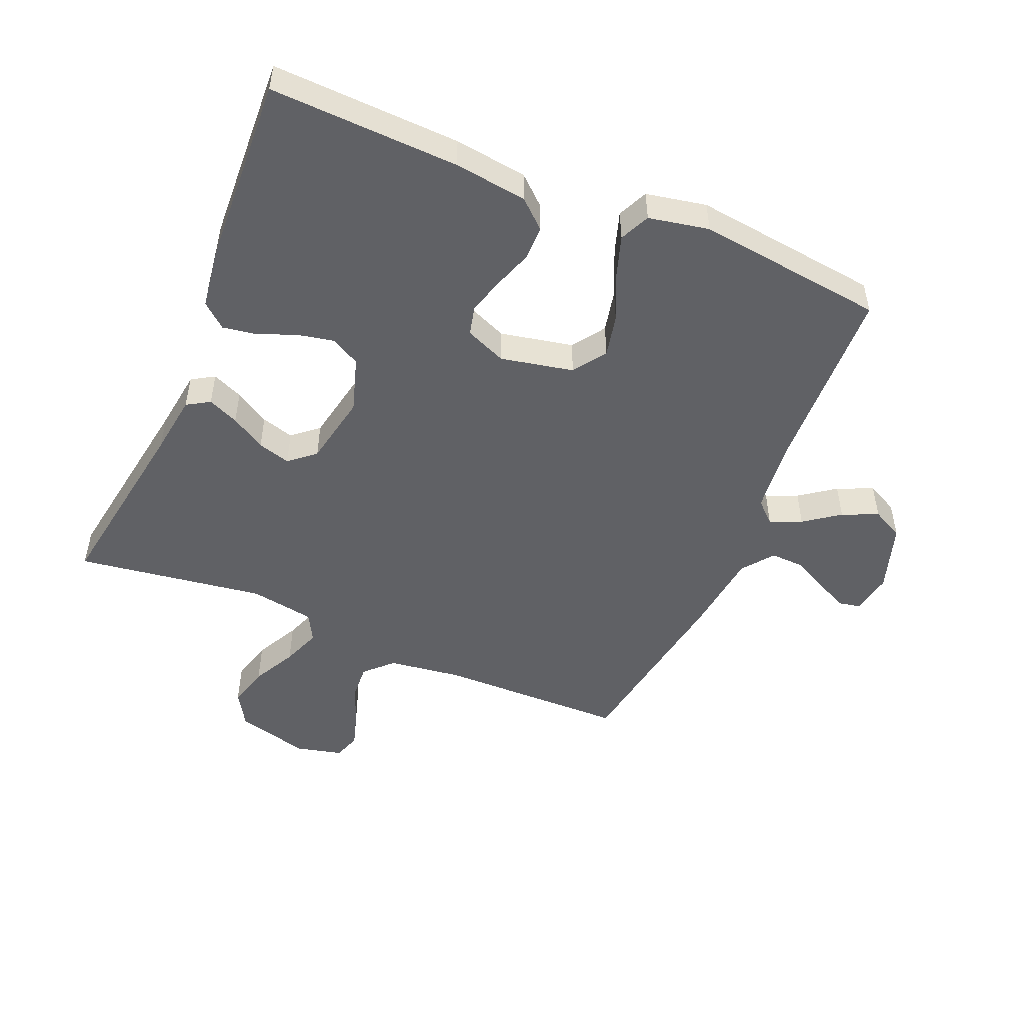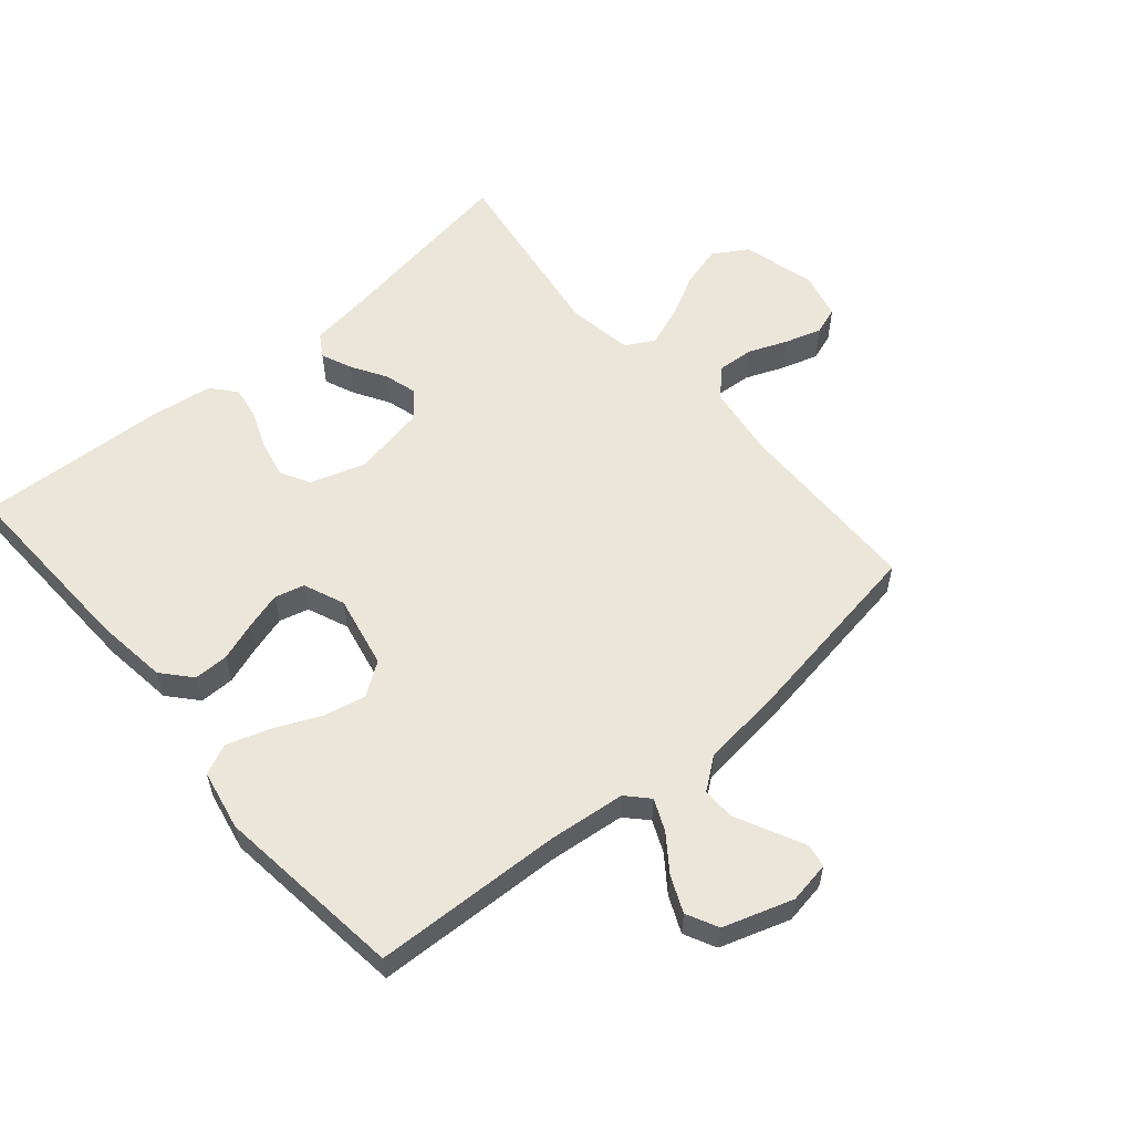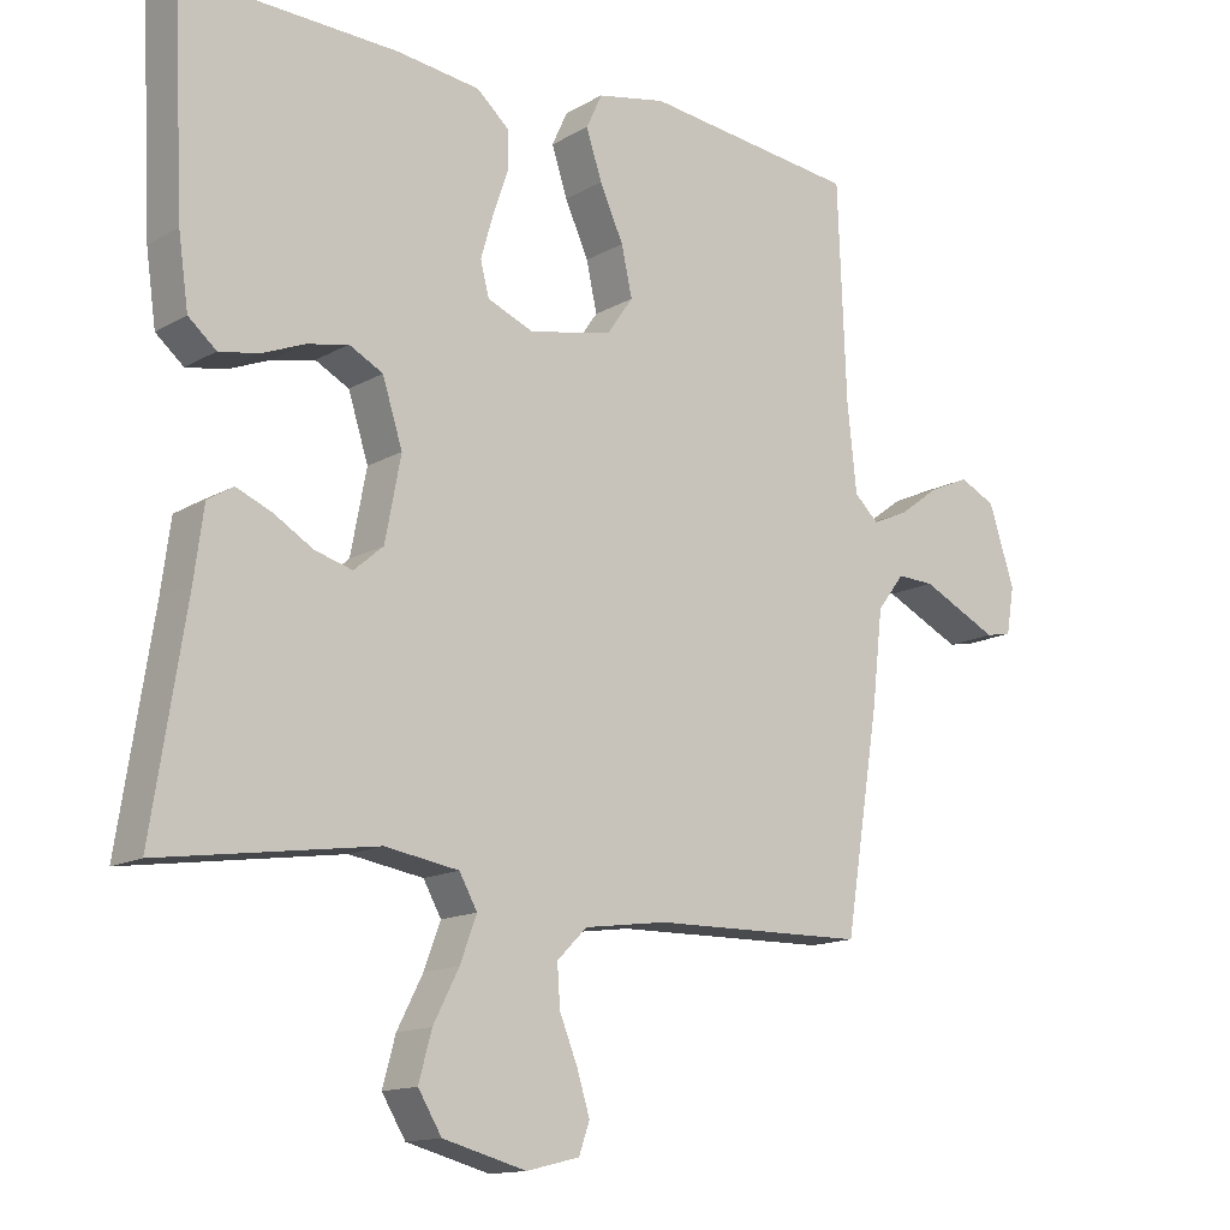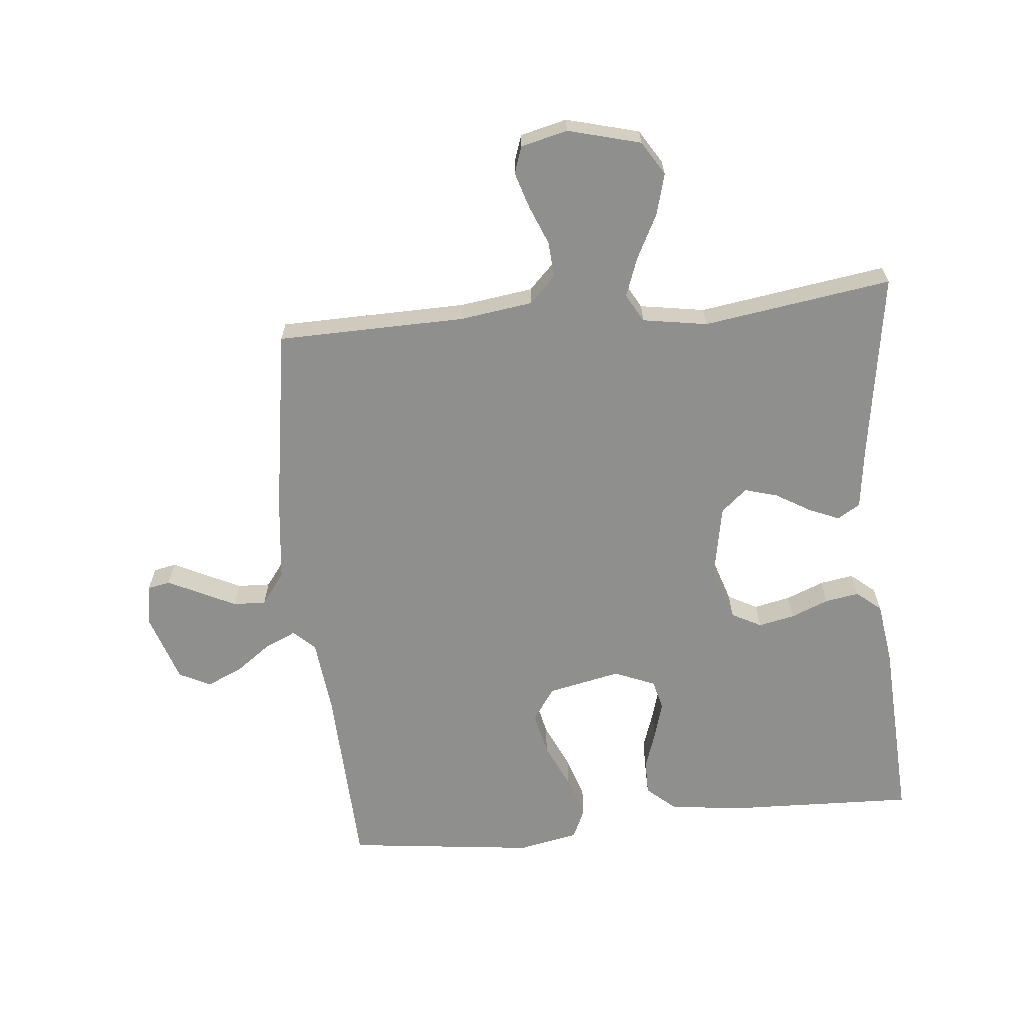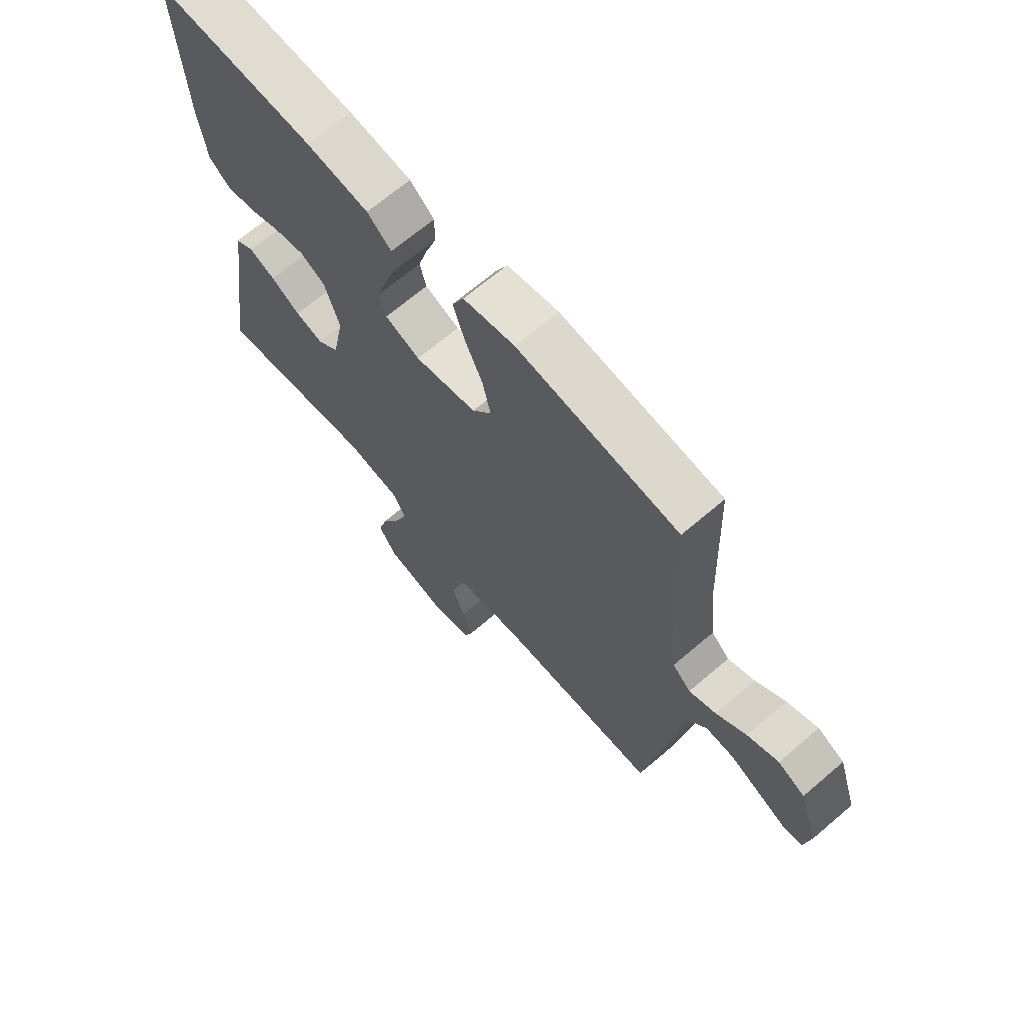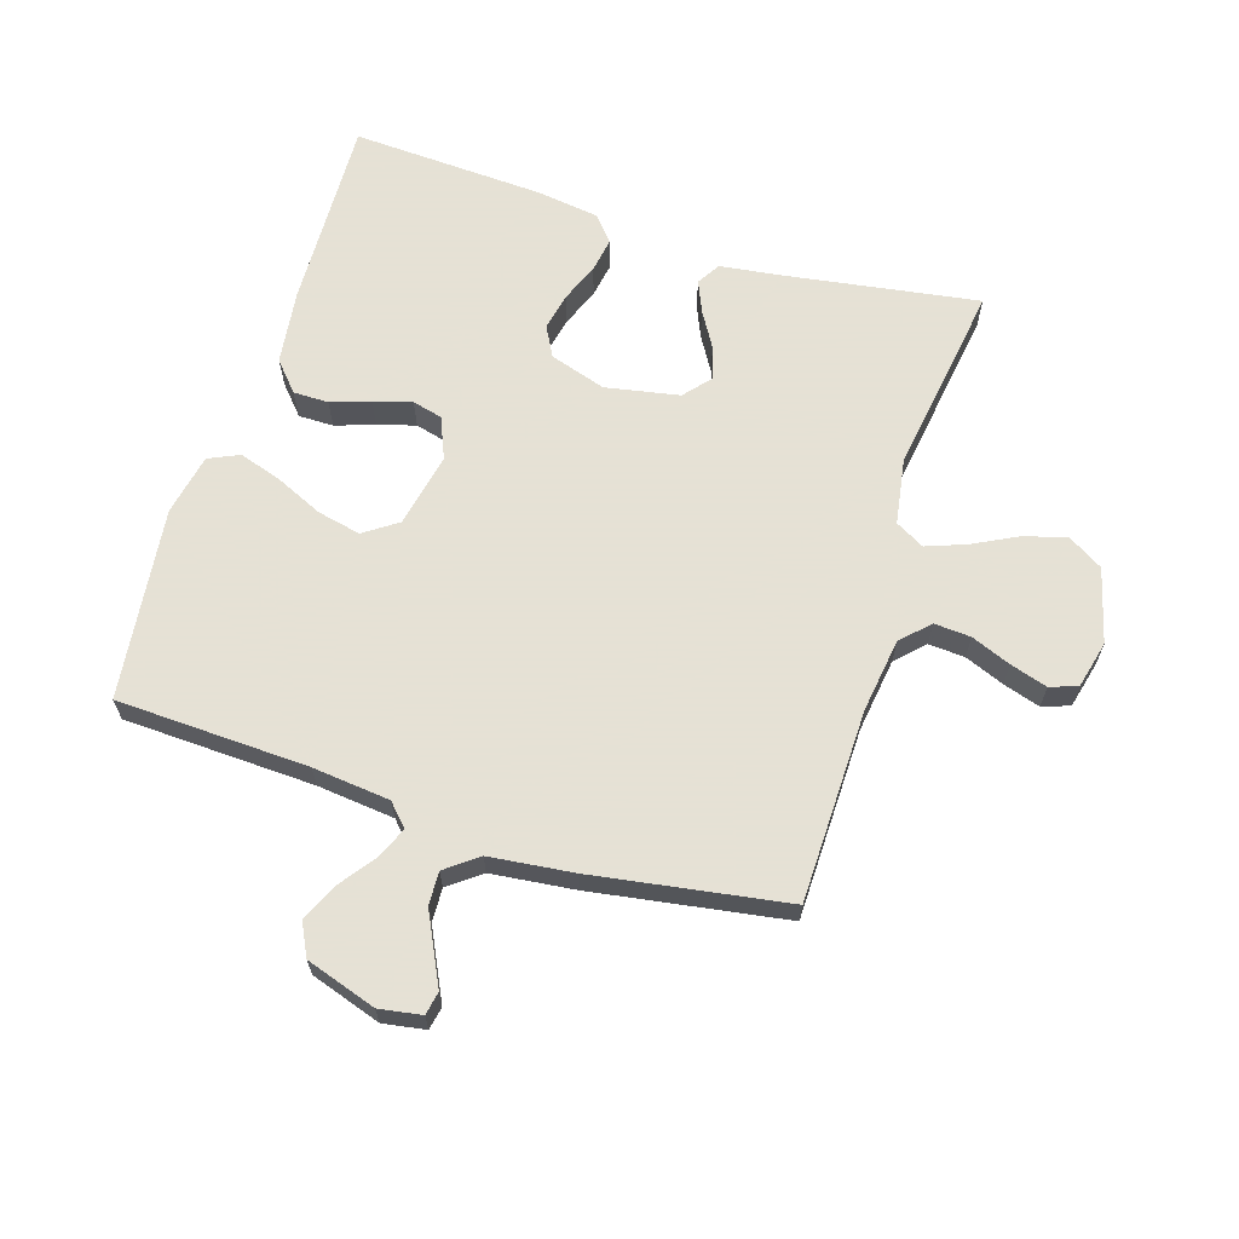
<metadata>
{"format":"obj","ext":"obj","renderer":"f3d","projection":"perspective","resolution":1024,"background":"white","views":[{"elev":-49.9,"azim":-23.0,"up":"+Y"},{"elev":57.1,"azim":49.5,"up":"+Y"},{"elev":-13.9,"azim":-38.6,"up":"+Z"},{"elev":-65.1,"azim":-174.3,"up":"+Y"},{"elev":67.9,"azim":49.5,"up":"+Z"},{"elev":64.9,"azim":107.5,"up":"+Y"}]}
</metadata>
<code>
v -0.5 0.07 -0.5
v -0.453 0.07 -0.2
v -0.44 0.07 -0.103
v -0.404 0.07 -0.081
v -0.355 0.07 -0.102
v -0.3 0.07 -0.135
v -0.248 0.07 -0.15
v -0.207 0.07 -0.115
v -0.185 0.07 0
v -0.213 0.07 0.088
v -0.26 0.07 0.113
v -0.318 0.07 0.101
v -0.378 0.07 0.077
v -0.432 0.07 0.068
v -0.471 0.07 0.101
v -0.485 0.07 0.2
v -0.5 0.07 0.5
v -0.2 0.07 0.489
v -0.084 0.07 0.474
v -0.039 0.07 0.434
v -0.039 0.07 0.379
v -0.06 0.07 0.318
v -0.077 0.07 0.259
v -0.065 0.07 0.212
v 0 0.07 0.185
v 0.116 0.07 0.209
v 0.152 0.07 0.261
v 0.137 0.07 0.329
v 0.104 0.07 0.402
v 0.082 0.07 0.469
v 0.104 0.07 0.517
v 0.2 0.07 0.536
v 0.5 0.07 0.5
v 0.512 0.07 0.2
v 0.525 0.07 0.079
v 0.559 0.07 0.047
v 0.609 0.07 0.069
v 0.665 0.07 0.11
v 0.722 0.07 0.135
v 0.772 0.07 0.11
v 0.808 0.07 0
v 0.797 0.07 -0.066
v 0.761 0.07 -0.073
v 0.71 0.07 -0.048
v 0.653 0.07 -0.02
v 0.601 0.07 -0.018
v 0.563 0.07 -0.068
v 0.548 0.07 -0.2
v 0.5 0.07 -0.5
v 0.2 0.07 -0.505
v 0.084 0.07 -0.521
v 0.042 0.07 -0.563
v 0.046 0.07 -0.62
v 0.071 0.07 -0.682
v 0.089 0.07 -0.74
v 0.074 0.07 -0.783
v 0 0.07 -0.801
v -0.116 0.07 -0.77
v -0.149 0.07 -0.716
v -0.131 0.07 -0.65
v -0.095 0.07 -0.58
v -0.072 0.07 -0.518
v -0.097 0.07 -0.473
v -0.2 0.07 -0.456
v -0.5 0 -0.5
v -0.453 0 -0.2
v -0.44 0 -0.103
v -0.404 0 -0.081
v -0.355 0 -0.102
v -0.3 0 -0.135
v -0.248 0 -0.15
v -0.207 0 -0.115
v -0.185 0 0
v -0.213 0 0.088
v -0.26 0 0.113
v -0.318 0 0.101
v -0.378 0 0.077
v -0.432 0 0.068
v -0.471 0 0.101
v -0.485 0 0.2
v -0.5 0 0.5
v -0.2 0 0.489
v -0.084 0 0.474
v -0.039 0 0.434
v -0.039 0 0.379
v -0.06 0 0.318
v -0.077 0 0.259
v -0.065 0 0.212
v 0 0 0.185
v 0.116 0 0.209
v 0.152 0 0.261
v 0.137 0 0.329
v 0.104 0 0.402
v 0.082 0 0.469
v 0.104 0 0.517
v 0.2 0 0.536
v 0.5 0 0.5
v 0.512 0 0.2
v 0.525 0 0.079
v 0.559 0 0.047
v 0.609 0 0.069
v 0.665 0 0.11
v 0.722 0 0.135
v 0.772 0 0.11
v 0.808 0 0
v 0.797 0 -0.066
v 0.761 0 -0.073
v 0.71 0 -0.048
v 0.653 0 -0.02
v 0.601 0 -0.018
v 0.563 0 -0.068
v 0.548 0 -0.2
v 0.5 0 -0.5
v 0.2 0 -0.505
v 0.084 0 -0.521
v 0.042 0 -0.563
v 0.046 0 -0.62
v 0.071 0 -0.682
v 0.089 0 -0.74
v 0.074 0 -0.783
v 0 0 -0.801
v -0.116 0 -0.77
v -0.149 0 -0.716
v -0.131 0 -0.65
v -0.095 0 -0.58
v -0.072 0 -0.518
v -0.097 0 -0.473
v -0.2 0 -0.456
f 59 60 61
f 58 59 61
f 57 58 61
f 56 57 61
f 55 56 61
f 54 55 61
f 53 54 61
f 52 53 61 62
f 51 52 62 63
f 47 48 49 50
f 50 51 63
f 47 50 63
f 46 47 63
f 43 44 45
f 42 43 45
f 41 42 45
f 40 41 45
f 39 40 45
f 38 39 45
f 37 38 45
f 36 37 45 46
f 46 63 64
f 36 46 64
f 35 36 64
f 32 33 34
f 31 32 34
f 30 31 34
f 29 30 34
f 28 29 34
f 27 28 34 35
f 20 21 22
f 19 20 22
f 18 19 22
f 17 18 22
f 16 17 22
f 15 16 22
f 14 15 22
f 13 14 22
f 12 13 22
f 11 12 22 23
f 10 11 23 24
f 4 5 6
f 3 4 6
f 2 3 6
f 2 6 7
f 1 2 7
f 64 1 7 8
f 26 27 35 64
f 64 8 9
f 26 64 9
f 25 26 9
f 9 10 24 25
f 125 124 123
f 125 123 122
f 125 122 121
f 125 121 120
f 125 120 119
f 125 119 118
f 125 118 117
f 126 125 117 116
f 127 126 116 115
f 114 113 112 111
f 127 115 114
f 127 114 111
f 127 111 110
f 109 108 107
f 109 107 106
f 109 106 105
f 109 105 104
f 109 104 103
f 109 103 102
f 109 102 101
f 110 109 101 100
f 128 127 110
f 128 110 100
f 128 100 99
f 98 97 96
f 98 96 95
f 98 95 94
f 98 94 93
f 98 93 92
f 99 98 92 91
f 86 85 84
f 86 84 83
f 86 83 82
f 86 82 81
f 86 81 80
f 86 80 79
f 86 79 78
f 86 78 77
f 86 77 76
f 87 86 76 75
f 88 87 75 74
f 70 69 68
f 70 68 67
f 70 67 66
f 71 70 66
f 71 66 65
f 72 71 65 128
f 128 99 91 90
f 73 72 128
f 73 128 90
f 73 90 89
f 89 88 74 73
f 1 65 66 2
f 2 66 67 3
f 3 67 68 4
f 4 68 69 5
f 5 69 70 6
f 6 70 71 7
f 7 71 72 8
f 8 72 73 9
f 9 73 74 10
f 10 74 75 11
f 11 75 76 12
f 12 76 77 13
f 13 77 78 14
f 14 78 79 15
f 15 79 80 16
f 16 80 81 17
f 17 81 82 18
f 18 82 83 19
f 19 83 84 20
f 20 84 85 21
f 21 85 86 22
f 22 86 87 23
f 23 87 88 24
f 24 88 89 25
f 25 89 90 26
f 26 90 91 27
f 27 91 92 28
f 28 92 93 29
f 29 93 94 30
f 30 94 95 31
f 31 95 96 32
f 32 96 97 33
f 33 97 98 34
f 34 98 99 35
f 35 99 100 36
f 36 100 101 37
f 37 101 102 38
f 38 102 103 39
f 39 103 104 40
f 40 104 105 41
f 41 105 106 42
f 42 106 107 43
f 43 107 108 44
f 44 108 109 45
f 45 109 110 46
f 46 110 111 47
f 47 111 112 48
f 48 112 113 49
f 49 113 114 50
f 50 114 115 51
f 51 115 116 52
f 52 116 117 53
f 53 117 118 54
f 54 118 119 55
f 55 119 120 56
f 56 120 121 57
f 57 121 122 58
f 58 122 123 59
f 59 123 124 60
f 60 124 125 61
f 61 125 126 62
f 62 126 127 63
f 63 127 128 64
f 64 128 65 1

</code>
